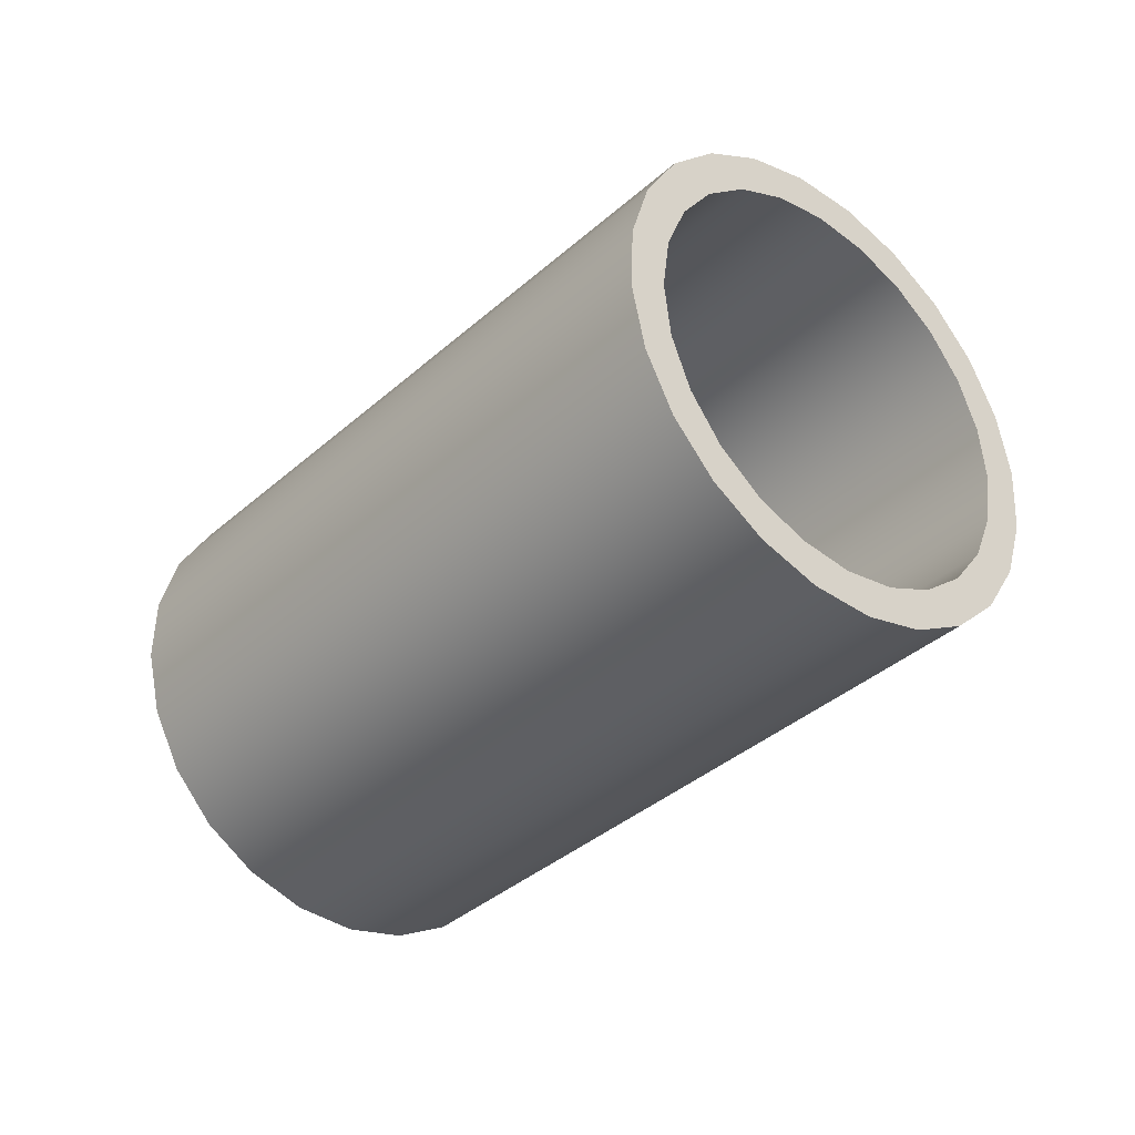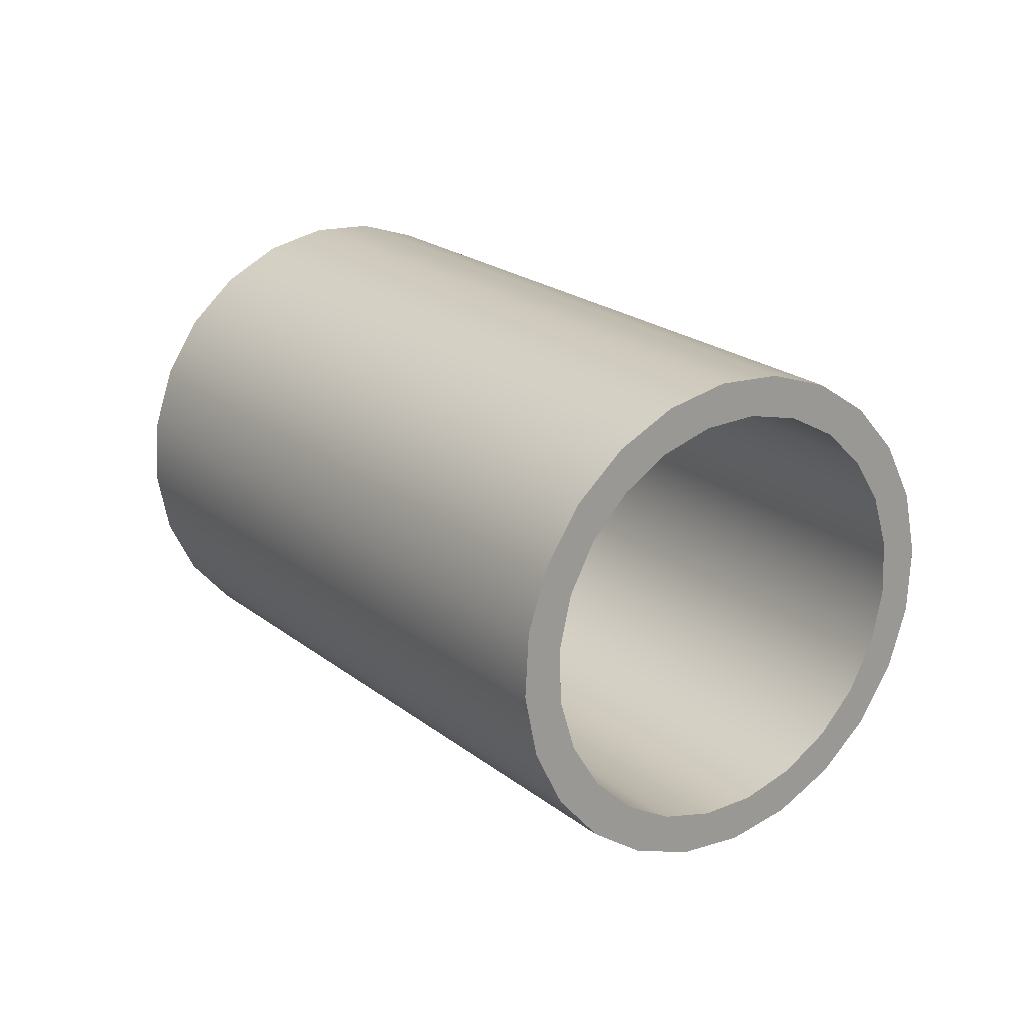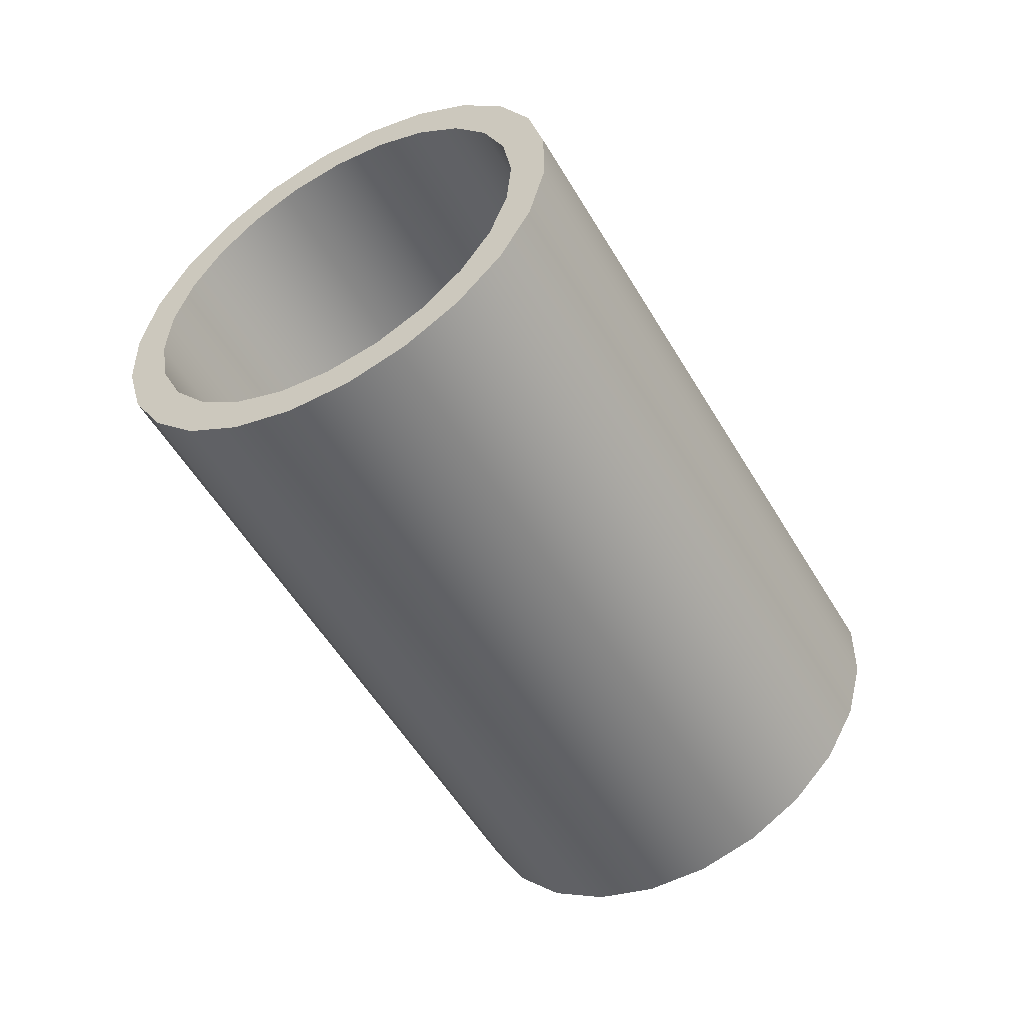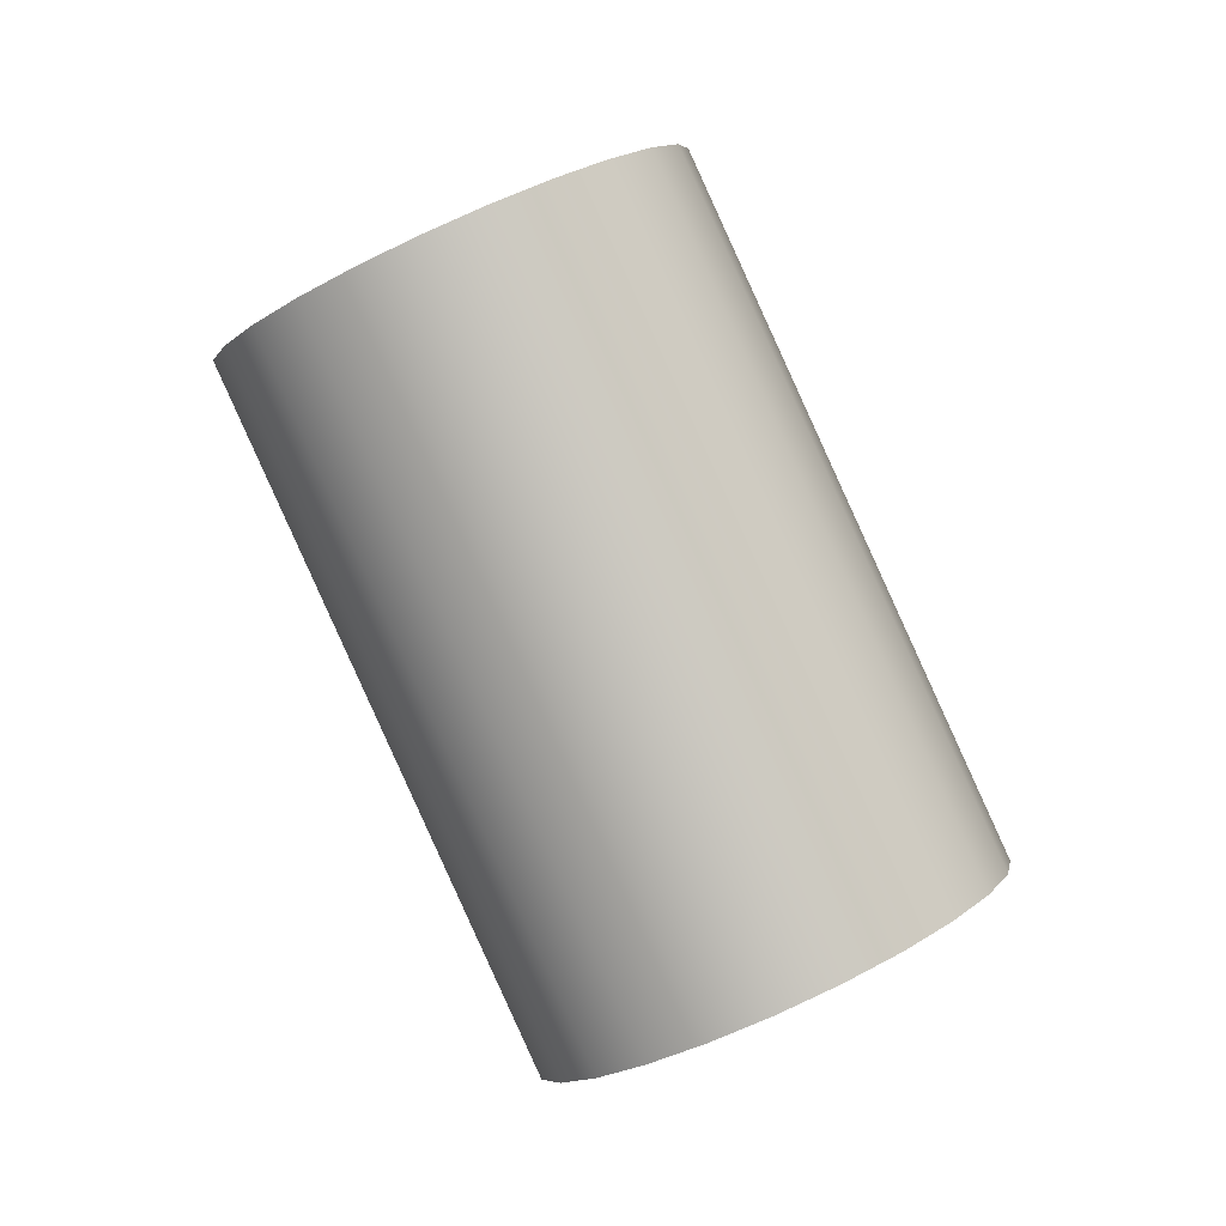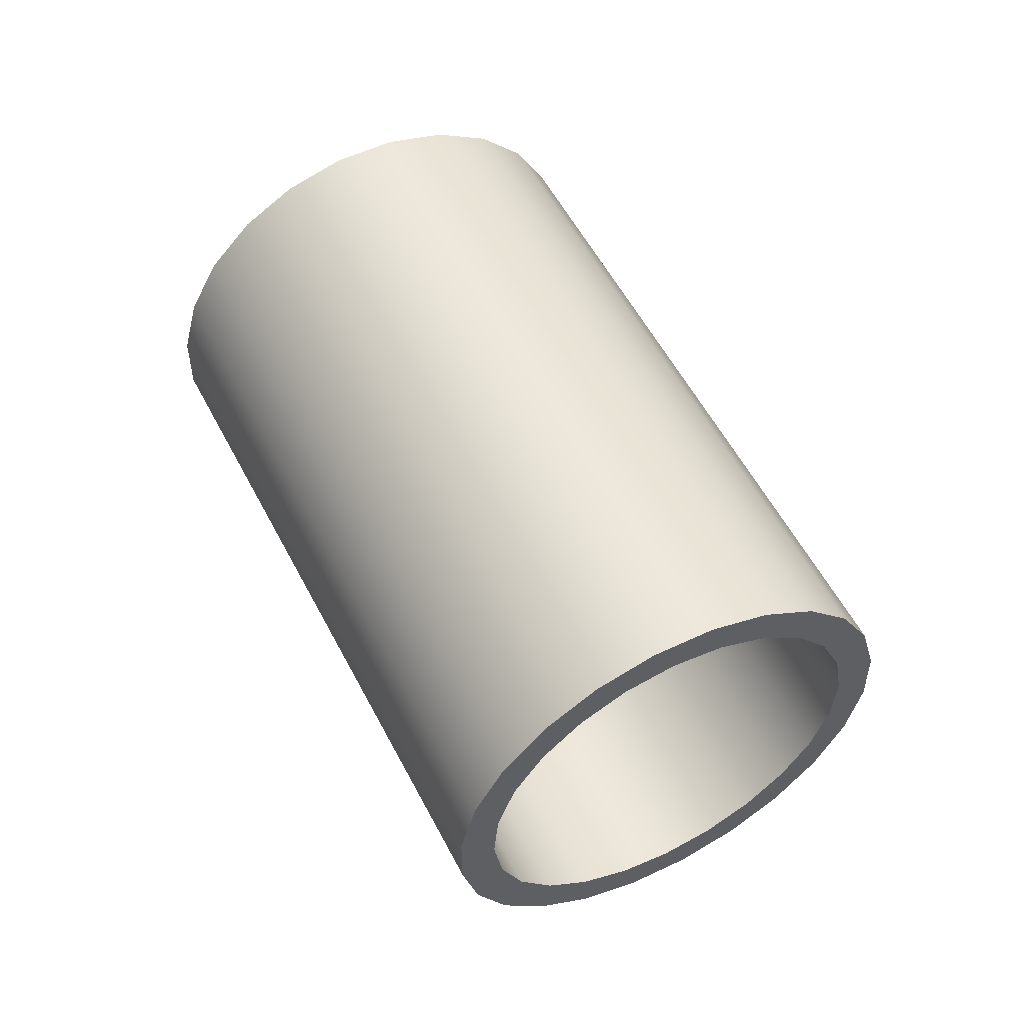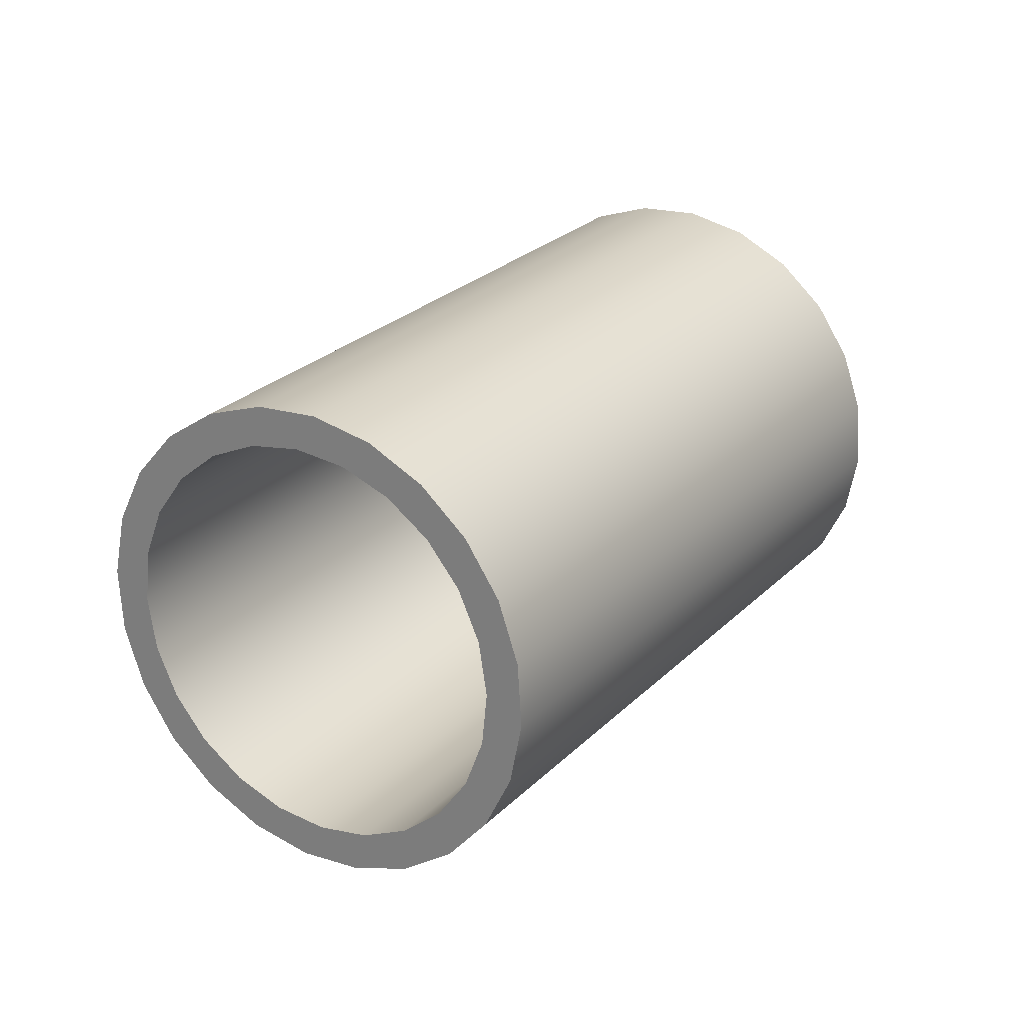
<metadata>
{"format":"obj","ext":"obj","renderer":"f3d","projection":"perspective","resolution":1024,"background":"white","views":[{"elev":20.9,"azim":129.0,"up":"+Y"},{"elev":-30.6,"azim":-41.8,"up":"+Y"},{"elev":-5.7,"azim":-133.9,"up":"+Y"},{"elev":-31.3,"azim":48.0,"up":"+Z"},{"elev":-66.4,"azim":52.5,"up":"+Z"},{"elev":-24.2,"azim":50.7,"up":"+Y"}]}
</metadata>
<code>
o mesh9/mesh9-geometry#mesh9-geometry
v -0.03945 0.6459 -0.1788
v -0.03237 0.6061 -0.123
v -0.03339 0.6022 -0.1261
v -0.03843 0.6498 -0.1757
v -0.03673 0.6038 -0.1243
v -0.03916 0.6421 -0.182
v -0.04279 0.6476 -0.177
v -0.03011 0.6097 -0.1203
v -0.03694 0.5992 -0.1281
v -0.03499 0.6083 -0.1208
v -0.0331 0.5984 -0.1293
v -0.043 0.643 -0.1808
v -0.04105 0.6521 -0.1735
v -0.03618 0.6534 -0.173
v -0.03759 0.6385 -0.1852
v -0.04166 0.6385 -0.1847
v -0.02678 0.6127 -0.1181
v -0.03183 0.6124 -0.1178
v -0.0356 0.5948 -0.132
v -0.03152 0.5948 -0.1325
v -0.03789 0.6561 -0.1705
v -0.03284 0.6565 -0.1708
v -0.03483 0.6354 -0.1881
v -0.02258 0.6151 -0.1166
v -0.02747 0.6158 -0.1155
v -0.02877 0.5917 -0.1354
v -0.03887 0.6346 -0.1882
v -0.03354 0.6595 -0.1682
v -0.02865 0.6588 -0.1693
v -0.0328 0.5909 -0.1355
v -0.03109 0.633 -0.1904
v -0.02388 0.6603 -0.1686
v -0.01782 0.6166 -0.1159
v -0.02502 0.5893 -0.1378
v -0.0348 0.6315 -0.1913
v -0.02661 0.6315 -0.1922
v -0.02221 0.6183 -0.114
v -0.02054 0.5878 -0.1395
v -0.02874 0.5878 -0.1386
v -0.02828 0.662 -0.1667
v -0.01888 0.6608 -0.1688
v -0.01281 0.6171 -0.1161
v -0.02368 0.5856 -0.141
v -0.02169 0.631 -0.1932
v -0.01563 0.5873 -0.1405
v -0.0164 0.6196 -0.1136
v -0.004752 0.6188 -0.1156
v -0.02975 0.6293 -0.1937
v -0.006226 0.5861 -0.1425
v -0.01229 0.6299 -0.1952
v -0.02247 0.6634 -0.1663
v -0.01082 0.6625 -0.1683
v -0.01396 0.6603 -0.1698
v 0.000301 0.6166 -0.118
v -0.01799 0.5846 -0.1425
v -0.01203 0.5848 -0.143
v -0.007031 0.6323 -0.1938
v -0.01668 0.6315 -0.1933
v -0.01651 0.6635 -0.1668
v -0.01045 0.6198 -0.1141
v -0.005765 0.6604 -0.1707
v -0.007897 0.6166 -0.1171
v -0.000965 0.5886 -0.1411
v -0.0181 0.6285 -0.1957
v -0.02405 0.6283 -0.1952
v -0.01062 0.5878 -0.1406
v -0.00948 0.6588 -0.1715
v -0.003414 0.6151 -0.1188
v -0.01192 0.633 -0.1927
v -0.005853 0.5893 -0.14
v -0.001702 0.6572 -0.1738
v 0.004364 0.6135 -0.1211
v 0.003393 0.592 -0.1388
v -0.002673 0.6357 -0.1915
v -0.005734 0.6565 -0.1739
v 0.000332 0.6127 -0.1212
v -0.001659 0.5917 -0.1385
v -0.007725 0.6354 -0.1912
v 0.001095 0.6533 -0.1773
v -0.002979 0.6534 -0.1768
v 0.003086 0.6096 -0.1241
v 0.00655 0.5961 -0.1358
v -0.004387 0.6385 -0.189
v 0.007161 0.6096 -0.1246
v 0.001679 0.5948 -0.1363
v 0.000485 0.6398 -0.1885
v 0.002435 0.6489 -0.1811
v -0.001404 0.6498 -0.18
v 0.004662 0.6061 -0.1273
v 0.008293 0.6006 -0.1322
v 0.003933 0.5983 -0.1336
v -0.002133 0.6421 -0.1863
v 0.008501 0.6052 -0.1284
v 0.002227 0.6443 -0.1849
v -0.001115 0.6459 -0.1832
v 0.004951 0.6022 -0.1305
f 1 2 3
f 2 1 4
f 3 6 1
f 1 7 4
f 4 8 2
f 6 3 11
f 6 12 1
f 1 12 7
f 4 7 13
f 8 4 14
f 11 15 6
f 6 16 12
f 4 13 14
f 14 17 8
f 15 11 20
f 15 16 6
f 14 13 21
f 17 14 22
f 20 23 15
f 23 16 15
f 14 21 22
f 22 24 17
f 23 20 26
f 23 27 16
f 22 21 28
f 24 22 29
f 26 31 23
f 31 27 23
f 22 28 29
f 32 24 29
f 31 26 34
f 36 27 31
f 29 28 32
f 24 32 33
f 36 35 27
f 38 31 34
f 31 38 36
f 32 28 40
f 41 33 32
f 44 35 36
f 45 36 38
f 32 40 41
f 33 41 42
f 50 35 44
f 36 45 44
f 52 41 40
f 53 42 41
f 50 48 35
f 44 57 50
f 45 58 44
f 52 40 51
f 61 41 52
f 42 53 62
f 61 53 41
f 64 48 50
f 57 44 58
f 58 45 66
f 52 51 59
f 67 62 53
f 61 67 53
f 48 64 65
f 57 58 69
f 70 58 66
f 62 67 68
f 71 67 61
f 58 70 69
f 57 69 74
f 75 68 67
f 71 75 67
f 77 69 70
f 74 69 78
f 68 75 76
f 71 80 75
f 69 77 78
f 74 78 83
f 79 80 71
f 80 76 75
f 76 80 81
f 85 78 77
f 78 85 83
f 74 83 86
f 79 88 80
f 88 81 80
f 91 83 85
f 86 83 92
f 87 88 79
f 81 88 89
f 83 91 92
f 86 92 94
f 87 95 88
f 95 89 88
f 96 92 91
f 94 92 95
f 94 95 87
f 89 95 96
f 92 96 95
f 3 2 1
f 4 1 2
f 2 3 5
f 1 6 3
f 4 7 1
f 2 8 4
f 5 3 9
f 10 2 5
f 11 3 6
f 1 12 6
f 7 12 1
f 13 7 4
f 14 4 8
f 8 2 10
f 3 11 9
f 9 12 5
f 5 7 10
f 6 15 11
f 12 16 6
f 7 5 12
f 13 10 7
f 14 13 4
f 8 17 14
f 18 8 10
f 9 11 19
f 12 9 16
f 20 11 15
f 6 16 15
f 10 13 18
f 21 13 14
f 22 14 17
f 17 8 18
f 11 20 19
f 19 16 9
f 15 23 20
f 15 16 23
f 21 18 13
f 22 21 14
f 17 24 22
f 25 17 18
f 20 26 19
f 16 19 27
f 26 20 23
f 16 27 23
f 18 21 25
f 28 21 22
f 29 22 24
f 24 17 25
f 19 26 30
f 30 27 19
f 23 31 26
f 23 27 31
f 28 25 21
f 29 28 22
f 29 24 32
f 33 24 25
f 26 34 30
f 27 30 35
f 34 26 31
f 31 27 36
f 25 28 37
f 32 28 29
f 33 32 24
f 37 33 25
f 34 38 30
f 39 35 30
f 27 35 36
f 34 31 38
f 36 38 31
f 40 37 28
f 40 28 32
f 32 33 41
f 42 33 37
f 30 38 39
f 39 43 35
f 36 35 44
f 38 36 45
f 37 40 46
f 41 40 32
f 42 41 33
f 37 47 42
f 38 45 39
f 48 35 43
f 39 49 43
f 44 35 50
f 44 45 36
f 51 46 40
f 46 47 37
f 40 41 52
f 41 42 53
f 47 54 42
f 45 49 39
f 35 48 50
f 43 55 48
f 49 56 43
f 50 57 44
f 44 58 45
f 51 59 46
f 51 40 52
f 60 47 46
f 52 41 61
f 62 53 42
f 41 53 61
f 42 54 62
f 47 52 54
f 49 45 63
f 50 48 64
f 65 48 55
f 55 43 56
f 49 50 56
f 58 44 57
f 50 49 57
f 66 45 58
f 60 46 59
f 59 51 52
f 60 59 47
f 61 54 52
f 53 62 67
f 53 67 61
f 62 54 68
f 52 47 59
f 66 63 45
f 63 57 49
f 65 64 48
f 64 56 50
f 65 55 64
f 56 64 55
f 69 58 57
f 66 58 70
f 61 71 54
f 68 67 62
f 61 67 71
f 54 72 68
f 70 63 66
f 63 73 57
f 69 70 58
f 74 69 57
f 72 54 71
f 67 68 75
f 67 75 71
f 68 72 76
f 73 63 70
f 74 57 73
f 70 69 77
f 78 69 74
f 71 79 72
f 76 75 68
f 75 80 71
f 76 72 81
f 77 73 70
f 73 82 74
f 78 77 69
f 83 78 74
f 84 72 79
f 71 80 79
f 75 76 80
f 72 84 81
f 81 80 76
f 85 73 77
f 86 74 82
f 82 73 85
f 77 78 85
f 83 85 78
f 86 83 74
f 79 87 84
f 80 88 79
f 81 84 89
f 80 81 88
f 82 90 86
f 91 82 85
f 85 83 91
f 92 83 86
f 93 84 87
f 79 88 87
f 84 93 89
f 89 88 81
f 94 86 90
f 90 82 91
f 92 91 83
f 94 92 86
f 87 94 93
f 88 95 87
f 89 93 96
f 88 89 95
f 90 93 94
f 96 90 91
f 91 92 96
f 95 92 94
f 87 95 94
f 93 90 96
f 96 95 89
f 95 96 92
f 5 3 2
f 9 3 5
f 5 2 10
f 10 2 8
f 9 11 3
f 5 12 9
f 10 7 5
f 12 5 7
f 7 10 13
f 10 8 18
f 19 11 9
f 16 9 12
f 18 13 10
f 18 8 17
f 19 20 11
f 9 16 19
f 13 18 21
f 18 17 25
f 19 26 20
f 27 19 16
f 25 21 18
f 25 17 24
f 30 26 19
f 19 27 30
f 21 25 28
f 25 24 33
f 30 34 26
f 35 30 27
f 37 28 25
f 25 33 37
f 30 38 34
f 30 35 39
f 28 37 40
f 37 33 42
f 39 38 30
f 35 43 39
f 46 40 37
f 42 47 37
f 39 45 38
f 43 35 48
f 43 49 39
f 40 46 51
f 37 47 46
f 42 54 47
f 39 49 45
f 48 55 43
f 43 56 49
f 46 59 51
f 46 47 60
f 62 54 42
f 54 52 47
f 63 45 49
f 55 48 65
f 56 43 55
f 56 50 49
f 57 49 50
f 59 46 60
f 47 59 60
f 52 54 61
f 68 54 62
f 59 47 52
f 45 63 66
f 49 57 63
f 50 56 64
f 64 55 65
f 55 64 56
f 54 71 61
f 68 72 54
f 66 63 70
f 57 73 63
f 71 54 72
f 76 72 68
f 70 63 73
f 73 57 74
f 72 79 71
f 81 72 76
f 70 73 77
f 74 82 73
f 79 72 84
f 81 84 72
f 77 73 85
f 82 74 86
f 85 73 82
f 84 87 79
f 89 84 81
f 86 90 82
f 85 82 91
f 87 84 93
f 89 93 84
f 90 86 94
f 91 82 90
f 93 94 87
f 96 93 89
f 94 93 90
f 91 90 96
f 96 90 93

</code>
